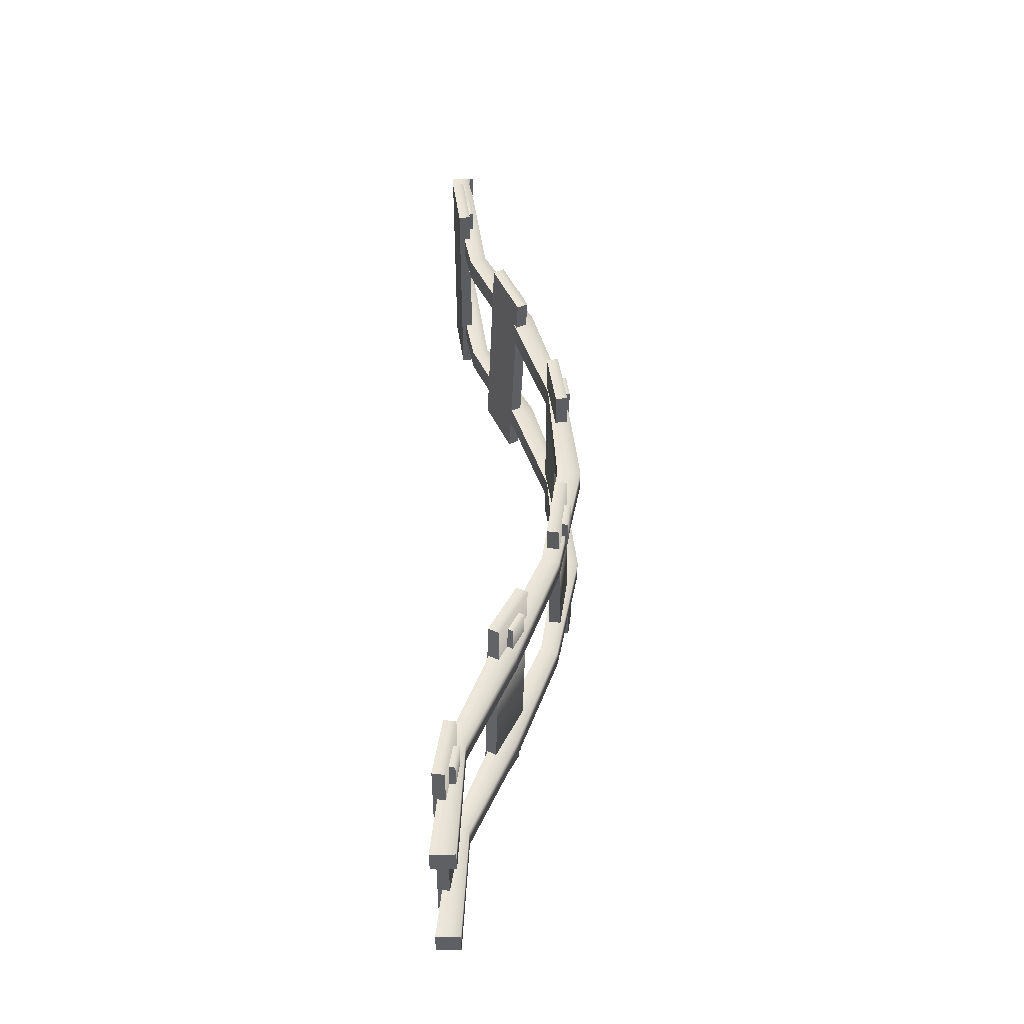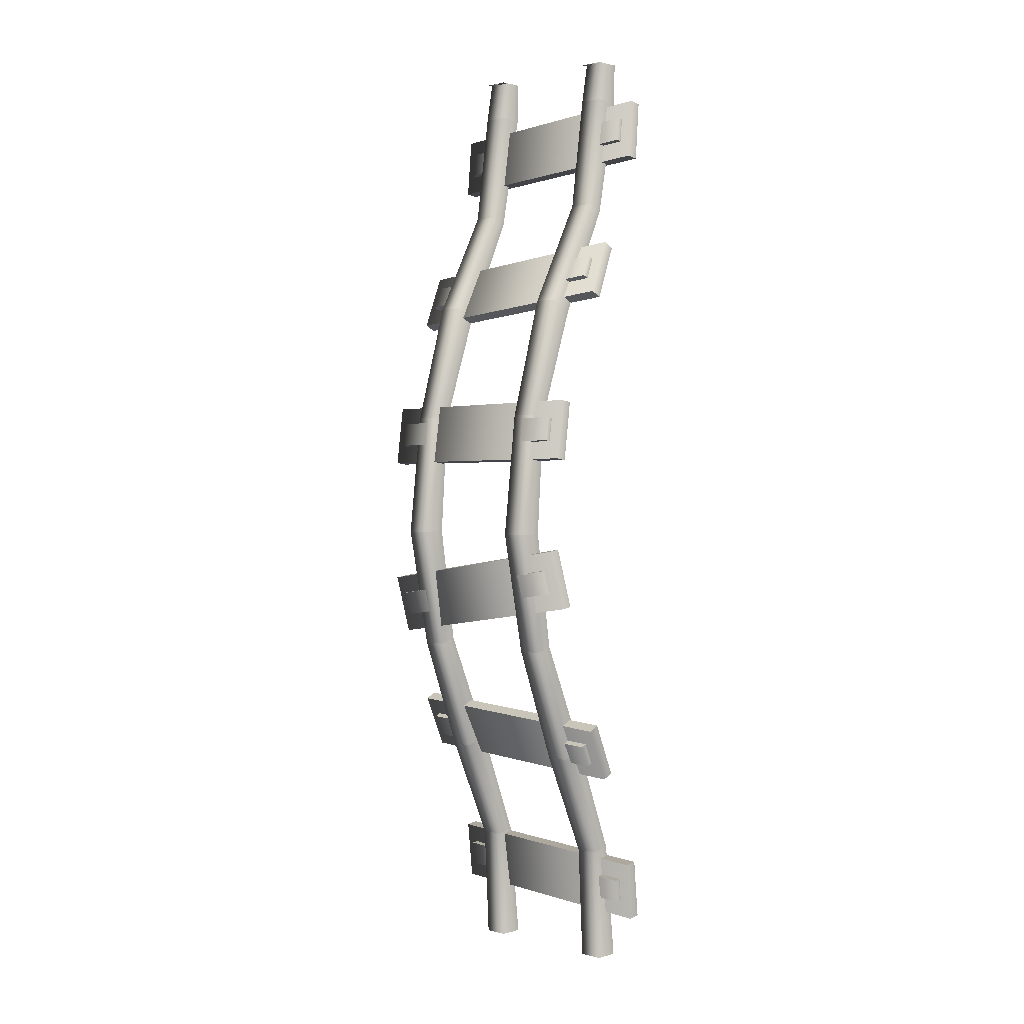
<metadata>
{"format":"obj","ext":"obj","renderer":"f3d","projection":"perspective","resolution":1024,"background":"white","views":[{"elev":-42.5,"azim":90.4,"up":"+Z"},{"elev":1.3,"azim":-135.7,"up":"+Z"}]}
</metadata>
<code>
g railroad-damaged-straight-bump-up
v 0.35 0.2309 0.9618 1 1 1
v 0.25 0.2309 0.9618 1 1 1
v 0.35 0.3205 0.9173 1 1 1
v 0.25 0.3205 0.9173 1 1 1
v 0.35 0.1 4.292e-06 1 1 1
v 0.35 0.1251 0.4793 1 1 1
v 0.25 0.1 4.292e-06 1 1 1
v 0.25 0.1251 0.4793 1 1 1
v 0.35 0 4.292e-06 1 1 1
v 0.35 0.05211 0.4965 1 1 1
v 0.25 0 4.292e-06 1 1 1
v 0.25 0.05211 0.4965 1 1 1
v -0.25 0.2309 0.9618 1 1 1
v -0.35 0.2309 0.9618 1 1 1
v -0.25 0.3205 0.9173 1 1 1
v -0.35 0.3205 0.9173 1 1 1
v -0.25 0.1 4.292e-06 1 1 1
v -0.25 0.1251 0.4793 1 1 1
v -0.35 0.1 4.292e-06 1 1 1
v -0.35 0.1251 0.4793 1 1 1
v -0.25 0 4.292e-06 1 1 1
v -0.25 0.05211 0.4965 1 1 1
v -0.35 0 4.292e-06 1 1 1
v -0.35 0.05211 0.4965 1 1 1
v 0.35 0.4987 1.914 1 1 1
v 0.25 0.4987 1.914 1 1 1
v 0.35 0.5987 1.911 1 1 1
v 0.25 0.5987 1.911 1 1 1
v 0.35 0.4983 1.4 1 1 1
v 0.25 0.4983 1.4 1 1 1
v 0.35 0.4263 1.421 1 1 1
v 0.25 0.4263 1.421 1 1 1
v -0.25 0.4987 1.914 1 1 1
v -0.35 0.4987 1.914 1 1 1
v -0.25 0.5987 1.911 1 1 1
v -0.35 0.5987 1.911 1 1 1
v -0.25 0.4983 1.4 1 1 1
v -0.35 0.4983 1.4 1 1 1
v -0.25 0.4263 1.421 1 1 1
v -0.35 0.4263 1.421 1 1 1
v 0.35 0.3066 2.885 1 1 1
v 0.25 0.3066 2.885 1 1 1
v 0.35 0.3968 2.928 1 1 1
v 0.25 0.3968 2.928 1 1 1
v 0.35 0.5391 2.427 1 1 1
v 0.25 0.5391 2.427 1 1 1
v 0.35 0.4654 2.413 1 1 1
v 0.25 0.4654 2.413 1 1 1
v -0.25 0.3066 2.885 1 1 1
v -0.35 0.3066 2.885 1 1 1
v -0.25 0.3968 2.928 1 1 1
v -0.35 0.3968 2.928 1 1 1
v -0.25 0.5391 2.427 1 1 1
v -0.35 0.5391 2.427 1 1 1
v -0.25 0.4654 2.413 1 1 1
v -0.35 0.4654 2.413 1 1 1
v 0.35 0.005292 3.829 1 1 1
v 0.25 0.005292 3.829 1 1 1
v 0.35 0.1051 3.835 1 1 1
v 0.25 0.1051 3.835 1 1 1
v 0.35 0.1706 3.364 1 1 1
v 0.25 0.1706 3.364 1 1 1
v 0.35 0.09967 3.34 1 1 1
v 0.25 0.09967 3.34 1 1 1
v -0.25 0.005292 3.829 1 1 1
v -0.35 0.005292 3.829 1 1 1
v -0.25 0.1051 3.835 1 1 1
v -0.35 0.1051 3.835 1 1 1
v -0.25 0.1706 3.364 1 1 1
v -0.35 0.1706 3.364 1 1 1
v -0.25 0.09967 3.34 1 1 1
v -0.35 0.09967 3.34 1 1 1
v 0.35 0 4 1 1 1
v 0.25 0 4 1 1 1
v 0.35 0.1 4 1 1 1
v 0.25 0.1 4 1 1 1
v 0.35 0.075 4 1 1 1
v 0.25 0.075 4 1 1 1
v -0.25 0 4 1 1 1
v -0.35 0 4 1 1 1
v -0.25 0.1 4 1 1 1
v -0.35 0.1 4 1 1 1
v -0.25 0.075 4 1 1 1
v -0.35 0.075 4 1 1 1
v -0.4472 0.08749 0.2661 1 1 1
v -0.4518 0.1021 0.3649 1 1 1
v -0.2974 0.0885 0.2729 1 1 1
v -0.302 0.1031 0.3717 1 1 1
v -0.2974 0.06376 0.2765 1 1 1
v -0.4472 0.06276 0.2697 1 1 1
v -0.4518 0.07737 0.3686 1 1 1
v -0.302 0.07838 0.3754 1 1 1
v 0.4518 0.09352 0.3069 1 1 1
v 0.4472 0.1081 0.4057 1 1 1
v 0.302 0.09252 0.3001 1 1 1
v 0.2974 0.1071 0.3989 1 1 1
v 0.302 0.06779 0.3037 1 1 1
v 0.4518 0.06879 0.3105 1 1 1
v 0.4472 0.0834 0.4094 1 1 1
v 0.2974 0.0824 0.4026 1 1 1
v 0.4937 0.04523 0.493 1 1 1
v -0.5052 0.03853 0.4477 1 1 1
v 0.4937 0.09469 0.4857 1 1 1
v -0.5052 0.08799 0.4404 1 1 1
v -0.4937 0.002004 0.2007 1 1 1
v -0.4937 0.05147 0.1934 1 1 1
v -0.4995 0.02027 0.3242 1 1 1
v -0.4995 0.06973 0.3169 1 1 1
v 0.5052 0.008705 0.246 1 1 1
v 0.4995 0.02697 0.3695 1 1 1
v 0.5052 0.05817 0.2387 1 1 1
v 0.4995 0.07643 0.3622 1 1 1
v -0.4457 0.2813 0.895 1 1 1
v -0.4523 0.326 0.9842 1 1 1
v -0.296 0.2858 0.9039 1 1 1
v -0.3027 0.3304 0.9932 1 1 1
v -0.296 0.2635 0.9151 1 1 1
v -0.4457 0.259 0.9062 1 1 1
v -0.4523 0.3036 0.9954 1 1 1
v -0.3027 0.3081 1.004 1 1 1
v 0.4523 0.3082 0.9487 1 1 1
v 0.4457 0.3528 1.038 1 1 1
v 0.3027 0.3037 0.9397 1 1 1
v 0.296 0.3483 1.029 1 1 1
v 0.3027 0.2814 0.9509 1 1 1
v 0.4523 0.2858 0.9599 1 1 1
v 0.4457 0.3305 1.049 1 1 1
v 0.296 0.326 1.04 1 1 1
v 0.4905 0.3207 1.141 1 1 1
v -0.5072 0.2909 1.082 1 1 1
v 0.4905 0.3654 1.119 1 1 1
v -0.5072 0.3356 1.059 1 1 1
v -0.4905 0.1793 0.8586 1 1 1
v -0.4905 0.224 0.8362 1 1 1
v -0.4989 0.2351 0.9701 1 1 1
v -0.4989 0.2798 0.9478 1 1 1
v 0.5072 0.2091 0.9183 1 1 1
v 0.4989 0.2649 1.03 1 1 1
v 0.5072 0.2539 0.8959 1 1 1
v 0.4989 0.3096 1.007 1 1 1
v -0.4524 0.5533 1.661 1 1 1
v -0.4372 0.5678 1.759 1 1 1
v -0.3041 0.55 1.638 1 1 1
v -0.2889 0.5645 1.736 1 1 1
v -0.3041 0.5253 1.642 1 1 1
v -0.4524 0.5286 1.665 1 1 1
v -0.4372 0.5431 1.762 1 1 1
v -0.2889 0.5397 1.74 1 1 1
v 0.4372 0.5333 1.526 1 1 1
v 0.4524 0.5478 1.623 1 1 1
v 0.2889 0.5367 1.548 1 1 1
v 0.3041 0.5511 1.646 1 1 1
v 0.2889 0.512 1.552 1 1 1
v 0.4372 0.5086 1.529 1 1 1
v 0.4524 0.5231 1.627 1 1 1
v 0.3041 0.5264 1.65 1 1 1
v 0.5132 0.4833 1.7 1 1 1
v -0.4752 0.5056 1.851 1 1 1
v 0.5132 0.5328 1.693 1 1 1
v -0.4752 0.555 1.843 1 1 1
v -0.5132 0.4694 1.606 1 1 1
v -0.5132 0.5189 1.599 1 1 1
v -0.4942 0.4875 1.728 1 1 1
v -0.4942 0.537 1.721 1 1 1
v 0.4752 0.4472 1.456 1 1 1
v 0.4942 0.4653 1.578 1 1 1
v 0.4752 0.4967 1.448 1 1 1
v 0.4942 0.5147 1.571 1 1 1
v -0.4508 0.5568 2.316 1 1 1
v -0.4491 0.5422 2.415 1 1 1
v -0.3008 0.5572 2.313 1 1 1
v -0.2991 0.5425 2.412 1 1 1
v -0.3008 0.5324 2.31 1 1 1
v -0.4508 0.5321 2.312 1 1 1
v -0.4491 0.5174 2.411 1 1 1
v -0.2991 0.5178 2.409 1 1 1
v 0.4491 0.559 2.301 1 1 1
v 0.4508 0.5444 2.4 1 1 1
v 0.2991 0.5586 2.303 1 1 1
v 0.3008 0.544 2.402 1 1 1
v 0.2991 0.5339 2.3 1 1 1
v 0.4491 0.5343 2.297 1 1 1
v 0.4508 0.5196 2.396 1 1 1
v 0.3008 0.5193 2.399 1 1 1
v 0.502 0.4593 2.462 1 1 1
v -0.4979 0.4569 2.479 1 1 1
v 0.502 0.5088 2.47 1 1 1
v -0.4979 0.5063 2.486 1 1 1
v -0.502 0.4934 2.231 1 1 1
v -0.502 0.5429 2.239 1 1 1
v -0.4999 0.4752 2.355 1 1 1
v -0.4999 0.5246 2.362 1 1 1
v 0.4979 0.4959 2.215 1 1 1
v 0.4999 0.4776 2.339 1 1 1
v 0.4979 0.5453 2.222 1 1 1
v 0.4999 0.5271 2.346 1 1 1
v -0.4528 0.318 3.032 1 1 1
v -0.4422 0.2735 3.121 1 1 1
v -0.3036 0.3251 3.018 1 1 1
v -0.293 0.2806 3.106 1 1 1
v -0.3036 0.3027 3.006 1 1 1
v -0.4528 0.2956 3.021 1 1 1
v -0.4422 0.2512 3.109 1 1 1
v -0.293 0.2583 3.095 1 1 1
v 0.4422 0.3607 2.946 1 1 1
v 0.4528 0.3162 3.035 1 1 1
v 0.293 0.3535 2.961 1 1 1
v 0.3036 0.3091 3.05 1 1 1
v 0.293 0.3312 2.949 1 1 1
v 0.4422 0.3383 2.935 1 1 1
v 0.4528 0.2938 3.024 1 1 1
v 0.3036 0.2867 3.038 1 1 1
v 0.5104 0.2181 3.064 1 1 1
v -0.4839 0.1707 3.159 1 1 1
v 0.5104 0.2628 3.086 1 1 1
v -0.4839 0.2154 3.181 1 1 1
v -0.5104 0.2819 2.936 1 1 1
v -0.5104 0.3266 2.959 1 1 1
v -0.4972 0.2263 3.047 1 1 1
v -0.4972 0.271 3.07 1 1 1
v 0.4839 0.3293 2.841 1 1 1
v 0.4972 0.2737 2.953 1 1 1
v 0.4839 0.374 2.864 1 1 1
v 0.4972 0.3184 2.975 1 1 1
v -0.4523 0.1009 3.643 1 1 1
v -0.4459 0.08633 3.742 1 1 1
v -0.3026 0.1023 3.634 1 1 1
v -0.2962 0.08772 3.732 1 1 1
v -0.3026 0.07759 3.63 1 1 1
v -0.4523 0.07619 3.639 1 1 1
v -0.4459 0.06159 3.738 1 1 1
v -0.2962 0.06299 3.729 1 1 1
v 0.4459 0.1093 3.586 1 1 1
v 0.4523 0.0947 3.685 1 1 1
v 0.2962 0.1079 3.596 1 1 1
v 0.3026 0.09331 3.695 1 1 1
v 0.2962 0.08317 3.592 1 1 1
v 0.4459 0.08457 3.583 1 1 1
v 0.4523 0.06997 3.681 1 1 1
v 0.3026 0.06857 3.691 1 1 1
v 0.5069 0.01003 3.745 1 1 1
v -0.491 0.0007195 3.808 1 1 1
v 0.5069 0.05949 3.752 1 1 1
v -0.491 0.05018 3.815 1 1 1
v -0.5069 0.03721 3.561 1 1 1
v -0.5069 0.08667 3.569 1 1 1
v -0.499 0.01897 3.685 1 1 1
v -0.499 0.06843 3.692 1 1 1
v 0.491 0.04652 3.498 1 1 1
v 0.499 0.02827 3.622 1 1 1
v 0.491 0.09598 3.506 1 1 1
v 0.499 0.07773 3.629 1 1 1
f 3 2 1
f 2 3 4
f 7 6 5
f 6 7 8
f 6 9 5
f 9 6 10
f 3 10 6
f 10 3 1
f 12 7 11
f 7 12 8
f 2 8 12
f 8 2 4
f 8 3 6
f 3 8 4
f 7 9 11
f 9 7 5
f 2 10 1
f 10 2 12
f 12 9 10
f 9 12 11
f 15 14 13
f 14 15 16
f 19 18 17
f 18 19 20
f 18 21 17
f 21 18 22
f 15 22 18
f 22 15 13
f 24 19 23
f 19 24 20
f 14 20 24
f 20 14 16
f 20 15 18
f 15 20 16
f 19 21 23
f 21 19 17
f 14 22 13
f 22 14 24
f 24 21 22
f 21 24 23
f 27 26 25
f 26 27 28
f 4 29 3
f 29 4 30
f 29 1 3
f 1 29 31
f 27 31 29
f 31 27 25
f 32 4 2
f 4 32 30
f 26 30 32
f 30 26 28
f 30 27 29
f 27 30 28
f 4 1 2
f 1 4 3
f 26 31 25
f 31 26 32
f 32 1 31
f 1 32 2
f 35 34 33
f 34 35 36
f 16 37 15
f 37 16 38
f 37 13 15
f 13 37 39
f 35 39 37
f 39 35 33
f 40 16 14
f 16 40 38
f 34 38 40
f 38 34 36
f 38 35 37
f 35 38 36
f 16 13 14
f 13 16 15
f 34 39 33
f 39 34 40
f 40 13 39
f 13 40 14
f 43 42 41
f 42 43 44
f 28 45 27
f 45 28 46
f 45 25 27
f 25 45 47
f 43 47 45
f 47 43 41
f 48 28 26
f 28 48 46
f 42 46 48
f 46 42 44
f 46 43 45
f 43 46 44
f 28 25 26
f 25 28 27
f 42 47 41
f 47 42 48
f 48 25 47
f 25 48 26
f 51 50 49
f 50 51 52
f 36 53 35
f 53 36 54
f 53 33 35
f 33 53 55
f 51 55 53
f 55 51 49
f 56 36 34
f 36 56 54
f 50 54 56
f 54 50 52
f 54 51 53
f 51 54 52
f 36 33 34
f 33 36 35
f 50 55 49
f 55 50 56
f 56 33 55
f 33 56 34
f 59 58 57
f 58 59 60
f 44 61 43
f 61 44 62
f 61 41 43
f 41 61 63
f 59 63 61
f 63 59 57
f 64 44 42
f 44 64 62
f 58 62 64
f 62 58 60
f 62 59 61
f 59 62 60
f 44 41 42
f 41 44 43
f 58 63 57
f 63 58 64
f 64 41 63
f 41 64 42
f 67 66 65
f 66 67 68
f 52 69 51
f 69 52 70
f 69 49 51
f 49 69 71
f 67 71 69
f 71 67 65
f 72 52 50
f 52 72 70
f 66 70 72
f 70 66 68
f 70 67 69
f 67 70 68
f 52 49 50
f 49 52 51
f 66 71 65
f 71 66 72
f 72 49 71
f 49 72 50
f 75 74 73
f 74 75 76
f 60 77 59
f 77 60 78
f 77 57 59
f 57 77 73
f 75 73 77
f 73 75 73
f 74 60 58
f 60 74 78
f 74 78 74
f 78 74 76
f 78 75 77
f 75 78 76
f 60 57 58
f 57 60 59
f 74 73 73
f 73 74 74
f 74 57 73
f 57 74 58
f 81 80 79
f 80 81 82
f 68 83 67
f 83 68 84
f 83 65 67
f 65 83 79
f 81 79 83
f 79 81 79
f 80 68 66
f 68 80 84
f 80 84 80
f 84 80 82
f 84 81 83
f 81 84 82
f 68 65 66
f 65 68 67
f 80 79 79
f 79 80 80
f 80 65 79
f 65 80 66
f 88 86 92
f 91 92 86
f 91 86 90
f 85 90 86
f 85 87 90
f 89 90 87
f 88 87 86
f 85 86 87
f 95 94 93
f 94 95 96
f 95 98 97
f 98 95 93
f 94 98 93
f 98 94 99
f 94 100 99
f 100 94 96
f 103 102 101
f 102 103 104
f 107 106 105
f 106 107 108
f 102 108 107
f 108 102 104
f 109 107 105
f 107 109 110
f 110 102 107
f 102 110 101
f 106 112 111
f 112 106 108
f 108 103 112
f 103 108 104
f 112 109 111
f 109 112 110
f 103 110 112
f 110 103 101
f 106 109 105
f 109 106 111
f 116 114 120
f 119 120 114
f 119 114 118
f 113 118 114
f 113 115 118
f 117 118 115
f 116 115 114
f 113 114 115
f 123 122 121
f 122 123 124
f 123 126 125
f 126 123 121
f 122 126 121
f 126 122 127
f 122 128 127
f 128 122 124
f 131 130 129
f 130 131 132
f 135 134 133
f 134 135 136
f 130 136 135
f 136 130 132
f 137 135 133
f 135 137 138
f 138 130 135
f 130 138 129
f 134 140 139
f 140 134 136
f 136 131 140
f 131 136 132
f 140 137 139
f 137 140 138
f 131 138 140
f 138 131 129
f 134 137 133
f 137 134 139
f 144 142 148
f 147 148 142
f 147 142 146
f 141 146 142
f 141 143 146
f 145 146 143
f 144 143 142
f 141 142 143
f 151 150 149
f 150 151 152
f 151 154 153
f 154 151 149
f 150 154 149
f 154 150 155
f 150 156 155
f 156 150 152
f 159 158 157
f 158 159 160
f 163 162 161
f 162 163 164
f 158 164 163
f 164 158 160
f 165 163 161
f 163 165 166
f 166 158 163
f 158 166 157
f 162 168 167
f 168 162 164
f 164 159 168
f 159 164 160
f 168 165 167
f 165 168 166
f 159 166 168
f 166 159 157
f 162 165 161
f 165 162 167
f 172 170 176
f 175 176 170
f 175 170 174
f 169 174 170
f 169 171 174
f 173 174 171
f 172 171 170
f 169 170 171
f 179 178 177
f 178 179 180
f 179 182 181
f 182 179 177
f 178 182 177
f 182 178 183
f 178 184 183
f 184 178 180
f 187 186 185
f 186 187 188
f 191 190 189
f 190 191 192
f 186 192 191
f 192 186 188
f 193 191 189
f 191 193 194
f 194 186 191
f 186 194 185
f 190 196 195
f 196 190 192
f 192 187 196
f 187 192 188
f 196 193 195
f 193 196 194
f 187 194 196
f 194 187 185
f 190 193 189
f 193 190 195
f 200 198 204
f 203 204 198
f 203 198 202
f 197 202 198
f 197 199 202
f 201 202 199
f 200 199 198
f 197 198 199
f 207 206 205
f 206 207 208
f 207 210 209
f 210 207 205
f 206 210 205
f 210 206 211
f 206 212 211
f 212 206 208
f 215 214 213
f 214 215 216
f 219 218 217
f 218 219 220
f 214 220 219
f 220 214 216
f 221 219 217
f 219 221 222
f 222 214 219
f 214 222 213
f 218 224 223
f 224 218 220
f 220 215 224
f 215 220 216
f 224 221 223
f 221 224 222
f 215 222 224
f 222 215 213
f 218 221 217
f 221 218 223
f 228 226 232
f 231 232 226
f 231 226 230
f 225 230 226
f 225 227 230
f 229 230 227
f 228 227 226
f 225 226 227
f 235 234 233
f 234 235 236
f 235 238 237
f 238 235 233
f 234 238 233
f 238 234 239
f 234 240 239
f 240 234 236
f 243 242 241
f 242 243 244
f 247 246 245
f 246 247 248
f 242 248 247
f 248 242 244
f 249 247 245
f 247 249 250
f 250 242 247
f 242 250 241
f 246 252 251
f 252 246 248
f 248 243 252
f 243 248 244
f 252 249 251
f 249 252 250
f 243 250 252
f 250 243 241
f 246 249 245
f 249 246 251
g railroad-damaged-straight-bump-up
f 3 2 1
f 2 3 4
f 7 6 5
f 6 7 8
f 6 9 5
f 9 6 10
f 3 10 6
f 10 3 1
f 12 7 11
f 7 12 8
f 2 8 12
f 8 2 4
f 8 3 6
f 3 8 4
f 7 9 11
f 9 7 5
f 2 10 1
f 10 2 12
f 12 9 10
f 9 12 11
f 15 14 13
f 14 15 16
f 19 18 17
f 18 19 20
f 18 21 17
f 21 18 22
f 15 22 18
f 22 15 13
f 24 19 23
f 19 24 20
f 14 20 24
f 20 14 16
f 20 15 18
f 15 20 16
f 19 21 23
f 21 19 17
f 14 22 13
f 22 14 24
f 24 21 22
f 21 24 23
f 27 26 25
f 26 27 28
f 4 29 3
f 29 4 30
f 29 1 3
f 1 29 31
f 27 31 29
f 31 27 25
f 32 4 2
f 4 32 30
f 26 30 32
f 30 26 28
f 30 27 29
f 27 30 28
f 4 1 2
f 1 4 3
f 26 31 25
f 31 26 32
f 32 1 31
f 1 32 2
f 35 34 33
f 34 35 36
f 16 37 15
f 37 16 38
f 37 13 15
f 13 37 39
f 35 39 37
f 39 35 33
f 40 16 14
f 16 40 38
f 34 38 40
f 38 34 36
f 38 35 37
f 35 38 36
f 16 13 14
f 13 16 15
f 34 39 33
f 39 34 40
f 40 13 39
f 13 40 14
f 43 42 41
f 42 43 44
f 28 45 27
f 45 28 46
f 45 25 27
f 25 45 47
f 43 47 45
f 47 43 41
f 48 28 26
f 28 48 46
f 42 46 48
f 46 42 44
f 46 43 45
f 43 46 44
f 28 25 26
f 25 28 27
f 42 47 41
f 47 42 48
f 48 25 47
f 25 48 26
f 51 50 49
f 50 51 52
f 36 53 35
f 53 36 54
f 53 33 35
f 33 53 55
f 51 55 53
f 55 51 49
f 56 36 34
f 36 56 54
f 50 54 56
f 54 50 52
f 54 51 53
f 51 54 52
f 36 33 34
f 33 36 35
f 50 55 49
f 55 50 56
f 56 33 55
f 33 56 34
f 59 58 57
f 58 59 60
f 44 61 43
f 61 44 62
f 61 41 43
f 41 61 63
f 59 63 61
f 63 59 57
f 64 44 42
f 44 64 62
f 58 62 64
f 62 58 60
f 62 59 61
f 59 62 60
f 44 41 42
f 41 44 43
f 58 63 57
f 63 58 64
f 64 41 63
f 41 64 42
f 67 66 65
f 66 67 68
f 52 69 51
f 69 52 70
f 69 49 51
f 49 69 71
f 67 71 69
f 71 67 65
f 72 52 50
f 52 72 70
f 66 70 72
f 70 66 68
f 70 67 69
f 67 70 68
f 52 49 50
f 49 52 51
f 66 71 65
f 71 66 72
f 72 49 71
f 49 72 50
f 75 74 73
f 74 75 76
f 60 77 59
f 77 60 78
f 77 57 59
f 57 77 73
f 75 73 77
f 73 75 73
f 74 60 58
f 60 74 78
f 74 78 74
f 78 74 76
f 78 75 77
f 75 78 76
f 60 57 58
f 57 60 59
f 74 73 73
f 73 74 74
f 74 57 73
f 57 74 58
f 81 80 79
f 80 81 82
f 68 83 67
f 83 68 84
f 83 65 67
f 65 83 79
f 81 79 83
f 79 81 79
f 80 68 66
f 68 80 84
f 80 84 80
f 84 80 82
f 84 81 83
f 81 84 82
f 68 65 66
f 65 68 67
f 80 79 79
f 79 80 80
f 80 65 79
f 65 80 66
f 88 86 92
f 91 92 86
f 91 86 90
f 85 90 86
f 85 87 90
f 89 90 87
f 88 87 86
f 85 86 87
f 95 94 93
f 94 95 96
f 95 98 97
f 98 95 93
f 94 98 93
f 98 94 99
f 94 100 99
f 100 94 96
f 103 102 101
f 102 103 104
f 107 106 105
f 106 107 108
f 102 108 107
f 108 102 104
f 109 107 105
f 107 109 110
f 110 102 107
f 102 110 101
f 106 112 111
f 112 106 108
f 108 103 112
f 103 108 104
f 112 109 111
f 109 112 110
f 103 110 112
f 110 103 101
f 106 109 105
f 109 106 111
f 116 114 120
f 119 120 114
f 119 114 118
f 113 118 114
f 113 115 118
f 117 118 115
f 116 115 114
f 113 114 115
f 123 122 121
f 122 123 124
f 123 126 125
f 126 123 121
f 122 126 121
f 126 122 127
f 122 128 127
f 128 122 124
f 131 130 129
f 130 131 132
f 135 134 133
f 134 135 136
f 130 136 135
f 136 130 132
f 137 135 133
f 135 137 138
f 138 130 135
f 130 138 129
f 134 140 139
f 140 134 136
f 136 131 140
f 131 136 132
f 140 137 139
f 137 140 138
f 131 138 140
f 138 131 129
f 134 137 133
f 137 134 139
f 144 142 148
f 147 148 142
f 147 142 146
f 141 146 142
f 141 143 146
f 145 146 143
f 144 143 142
f 141 142 143
f 151 150 149
f 150 151 152
f 151 154 153
f 154 151 149
f 150 154 149
f 154 150 155
f 150 156 155
f 156 150 152
f 159 158 157
f 158 159 160
f 163 162 161
f 162 163 164
f 158 164 163
f 164 158 160
f 165 163 161
f 163 165 166
f 166 158 163
f 158 166 157
f 162 168 167
f 168 162 164
f 164 159 168
f 159 164 160
f 168 165 167
f 165 168 166
f 159 166 168
f 166 159 157
f 162 165 161
f 165 162 167
f 172 170 176
f 175 176 170
f 175 170 174
f 169 174 170
f 169 171 174
f 173 174 171
f 172 171 170
f 169 170 171
f 179 178 177
f 178 179 180
f 179 182 181
f 182 179 177
f 178 182 177
f 182 178 183
f 178 184 183
f 184 178 180
f 187 186 185
f 186 187 188
f 191 190 189
f 190 191 192
f 186 192 191
f 192 186 188
f 193 191 189
f 191 193 194
f 194 186 191
f 186 194 185
f 190 196 195
f 196 190 192
f 192 187 196
f 187 192 188
f 196 193 195
f 193 196 194
f 187 194 196
f 194 187 185
f 190 193 189
f 193 190 195
f 200 198 204
f 203 204 198
f 203 198 202
f 197 202 198
f 197 199 202
f 201 202 199
f 200 199 198
f 197 198 199
f 207 206 205
f 206 207 208
f 207 210 209
f 210 207 205
f 206 210 205
f 210 206 211
f 206 212 211
f 212 206 208
f 215 214 213
f 214 215 216
f 219 218 217
f 218 219 220
f 214 220 219
f 220 214 216
f 221 219 217
f 219 221 222
f 222 214 219
f 214 222 213
f 218 224 223
f 224 218 220
f 220 215 224
f 215 220 216
f 224 221 223
f 221 224 222
f 215 222 224
f 222 215 213
f 218 221 217
f 221 218 223
f 228 226 232
f 231 232 226
f 231 226 230
f 225 230 226
f 225 227 230
f 229 230 227
f 228 227 226
f 225 226 227
f 235 234 233
f 234 235 236
f 235 238 237
f 238 235 233
f 234 238 233
f 238 234 239
f 234 240 239
f 240 234 236
f 243 242 241
f 242 243 244
f 247 246 245
f 246 247 248
f 242 248 247
f 248 242 244
f 249 247 245
f 247 249 250
f 250 242 247
f 242 250 241
f 246 252 251
f 252 246 248
f 248 243 252
f 243 248 244
f 252 249 251
f 249 252 250
f 243 250 252
f 250 243 241
f 246 249 245
f 249 246 251

</code>
